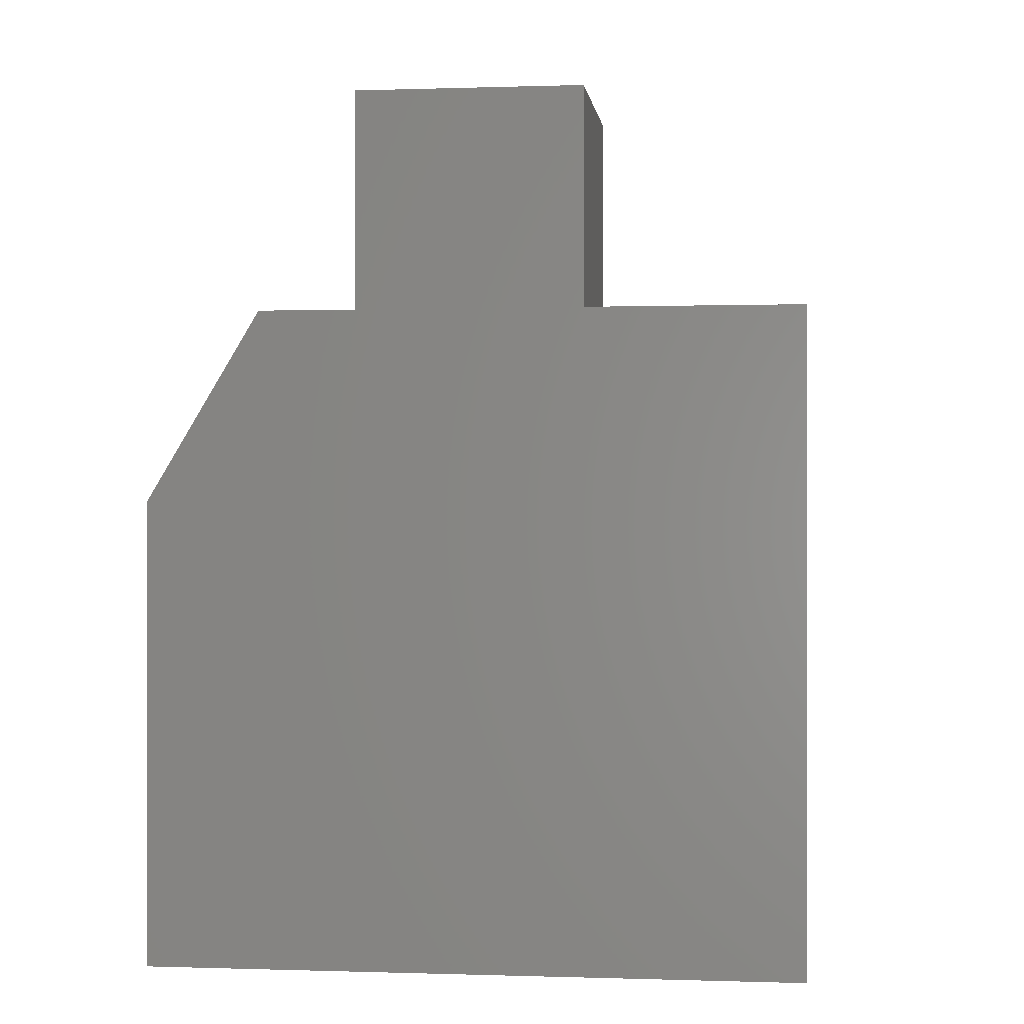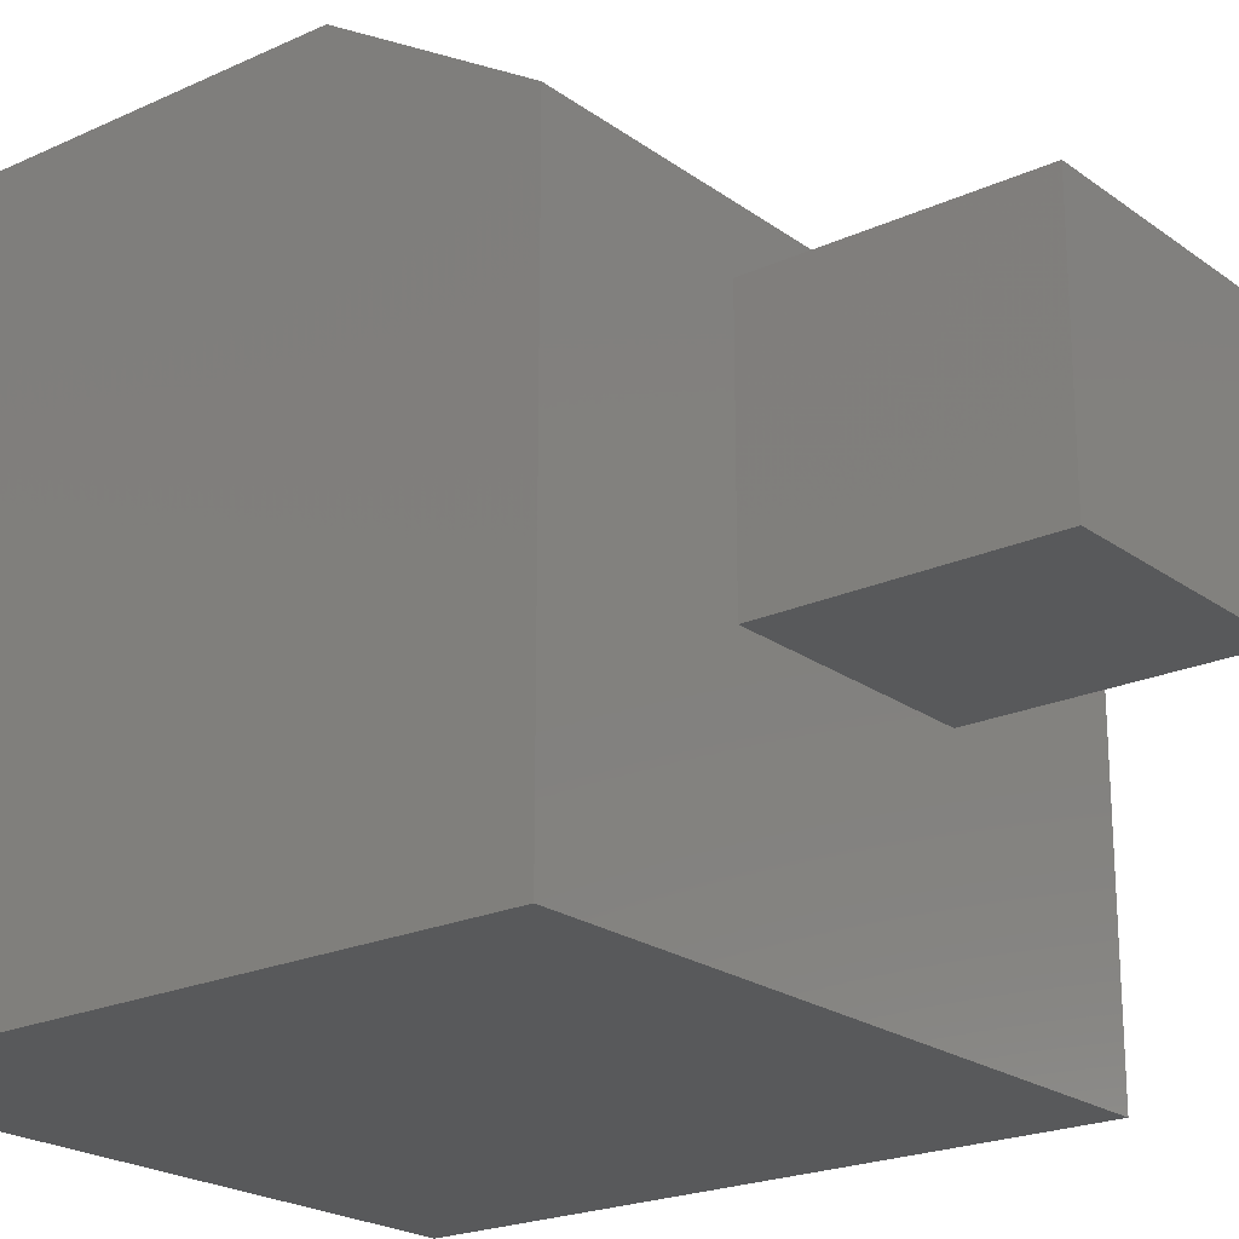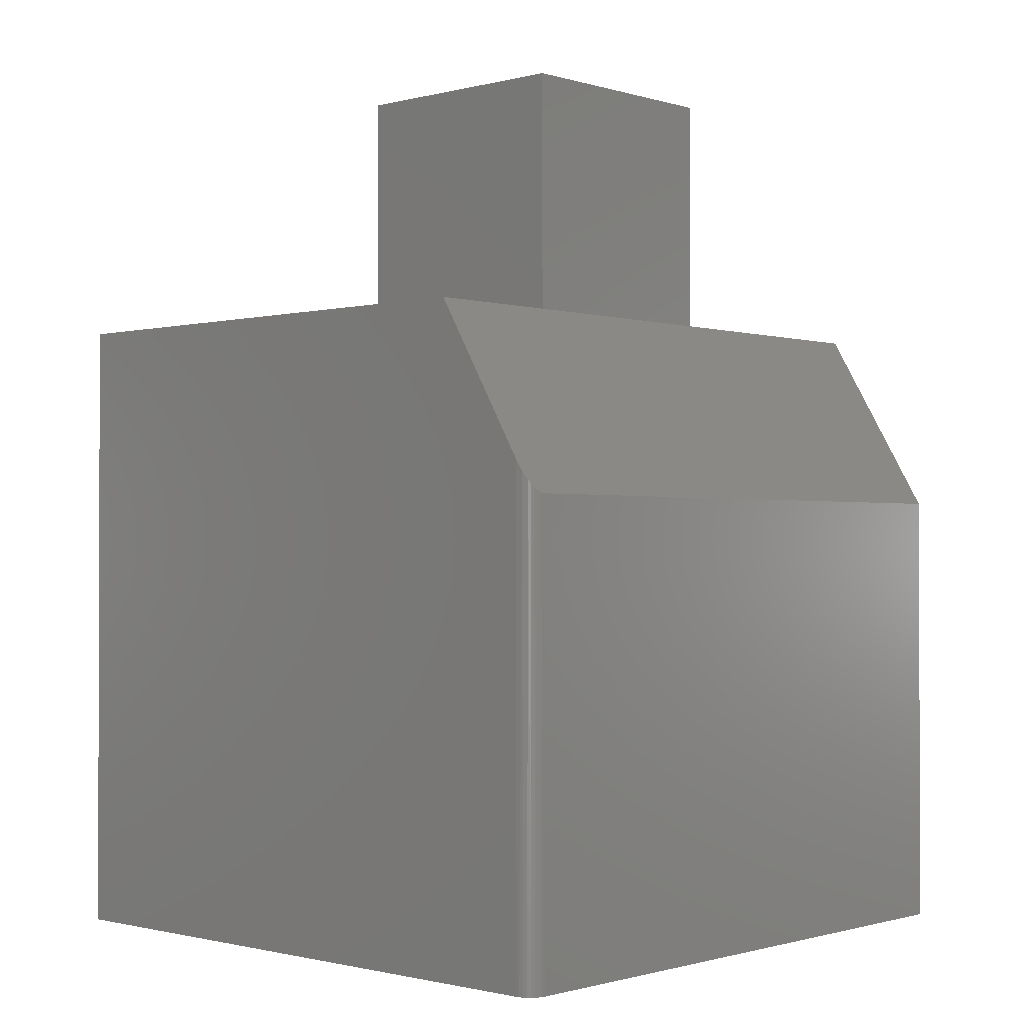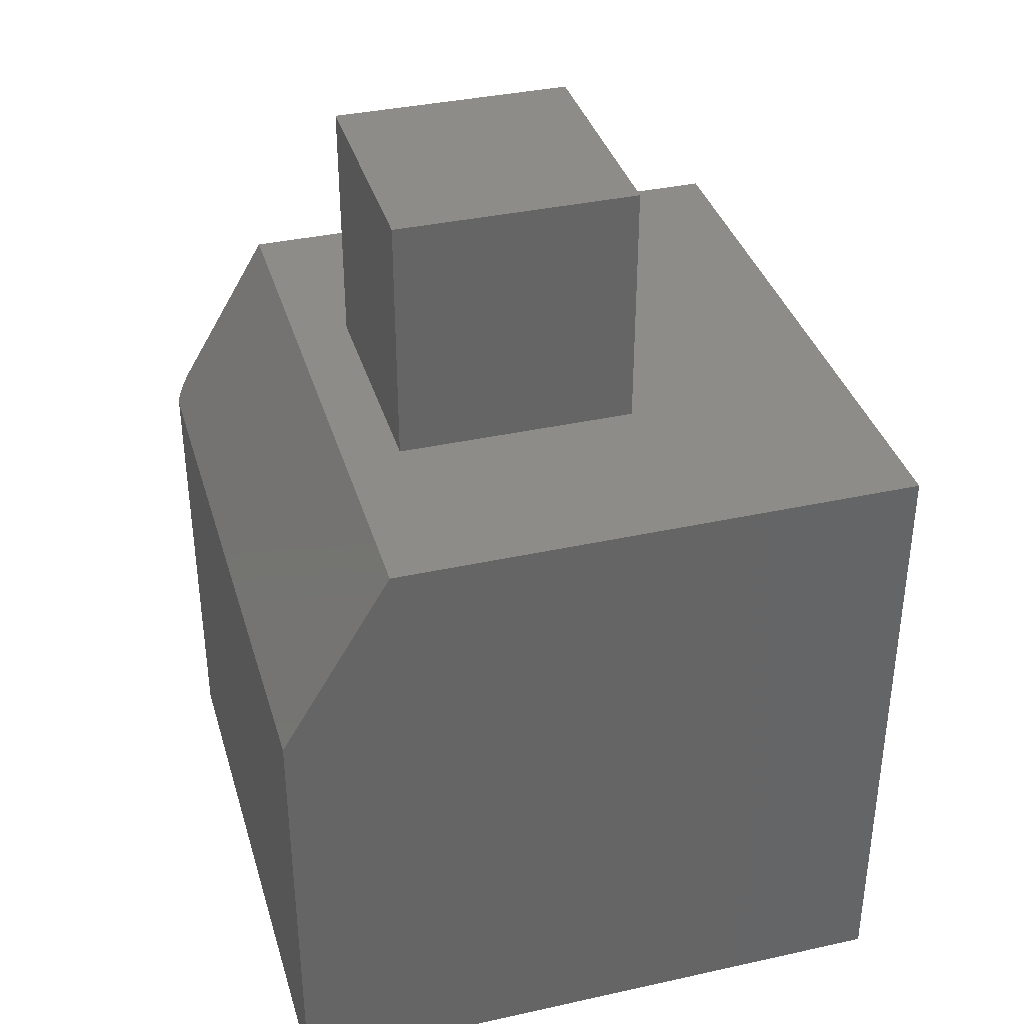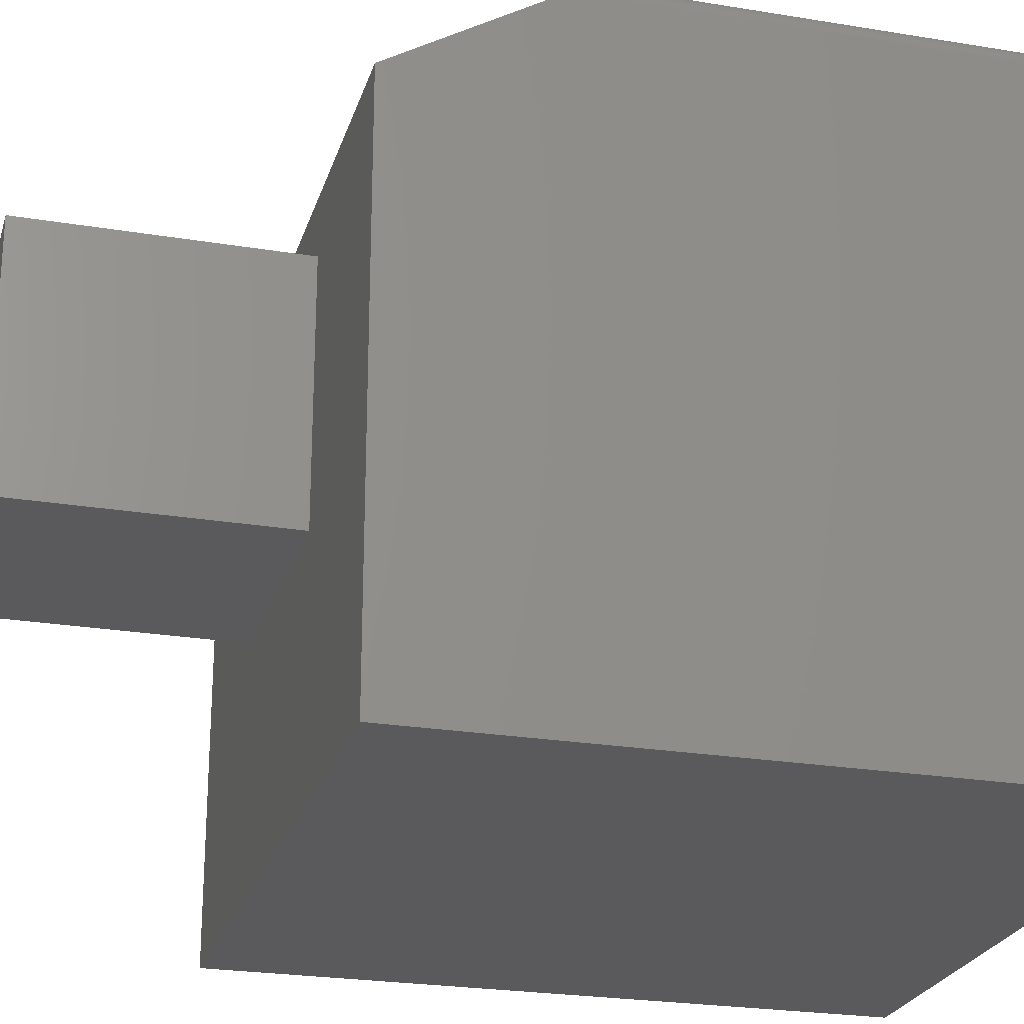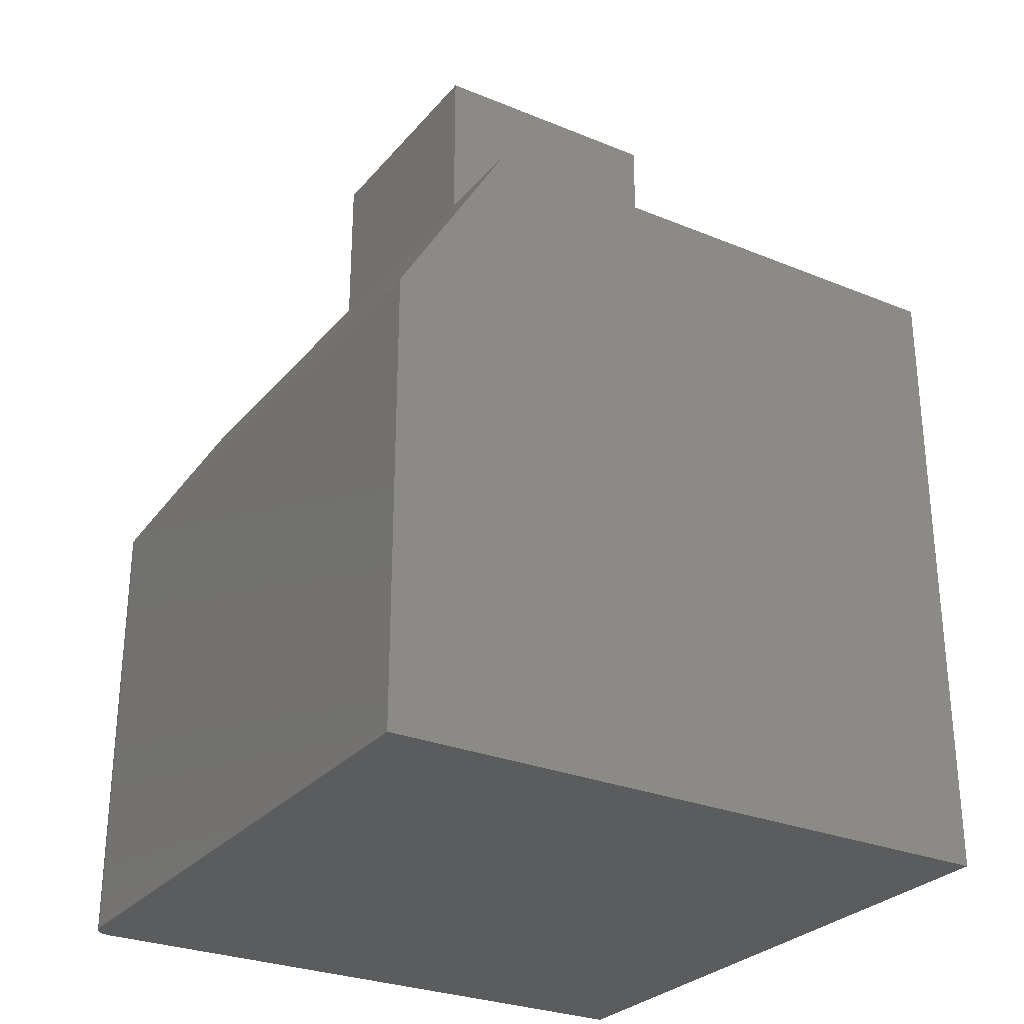
<metadata>
{"format":"stl","ext":"stl","renderer":"f3d","projection":"perspective","resolution":1024,"background":"white","views":[{"elev":-0.2,"azim":-82.9,"up":"+Z"},{"elev":-21.8,"azim":-51.3,"up":"+Y"},{"elev":-1.0,"azim":132.8,"up":"+Z"},{"elev":36.6,"azim":-106.0,"up":"+Z"},{"elev":-24.4,"azim":74.7,"up":"+Y"},{"elev":-28.3,"azim":-121.7,"up":"+Z"}]}
</metadata>
<code>
# stl→obj: 34 verts, 64 faces
v 0.2734 -0.2969 0.5391
v 0.1032 -0.1039 0.5391
v -0.2656 -0.2969 0.5391
v -0.1011 -0.1039 0.5391
v -0.2656 0.1484 0.5391
v -0.1011 0.1003 0.5391
v 0.2734 0.1484 0.5391
v 0.1032 0.1003 0.5391
v -0.1011 0.1003 0.75
v -0.1011 -0.1039 0.75
v 0.1032 0.1003 0.75
v 0.1032 -0.1039 0.75
v 0.2725 0.2319 0.4
v 0.2702 0.2361 0.393
v 0.2734 0.2266 0.4089
v 0.2687 0.2378 0.3901
v 0.2668 0.2393 0.3876
v 0.2648 0.2405 0.3856
v 0.2626 0.2414 0.3841
v 0.2603 0.242 0.3831
v 0.2578 0.2422 0.3828
v -0.2656 0.2422 0.3828
v 0.2578 0.2422 0
v -0.2656 0.2422 0
v 0.2734 -0.2969 0
v 0.2734 0.2266 0
v -0.2656 -0.2969 0
v 0.2689 0.2376 0
v 0.2609 0.2419 0
v 0.2638 0.241 0
v 0.2665 0.2396 0
v 0.2708 0.2352 0
v 0.2722 0.2325 0
v 0.2731 0.2296 0
f 1 2 3
f 3 2 4
f 3 4 5
f 5 4 6
f 5 6 7
f 7 6 8
f 7 8 1
f 1 8 2
f 6 4 9
f 9 4 10
f 8 6 11
f 11 6 9
f 2 8 12
f 12 8 11
f 4 2 10
f 10 2 12
f 10 12 9
f 9 12 11
f 13 14 15
f 7 15 14
f 7 14 16
f 7 16 17
f 7 17 18
f 7 18 19
f 7 19 20
f 7 20 21
f 7 21 22
f 7 22 5
f 23 24 21
f 21 24 22
f 25 26 1
f 1 26 15
f 1 15 7
f 25 27 26
f 28 23 29
f 28 29 30
f 28 30 31
f 24 23 28
f 24 28 32
f 24 32 33
f 24 33 34
f 24 34 26
f 24 26 27
f 15 34 13
f 15 26 34
f 29 19 30
f 18 30 19
f 31 30 18
f 31 18 17
f 31 17 16
f 31 16 28
f 28 16 14
f 28 14 32
f 32 14 13
f 32 13 33
f 34 33 13
f 23 21 29
f 29 21 20
f 29 20 19
f 24 27 22
f 22 27 3
f 22 3 5
f 27 25 3
f 3 25 1

</code>
